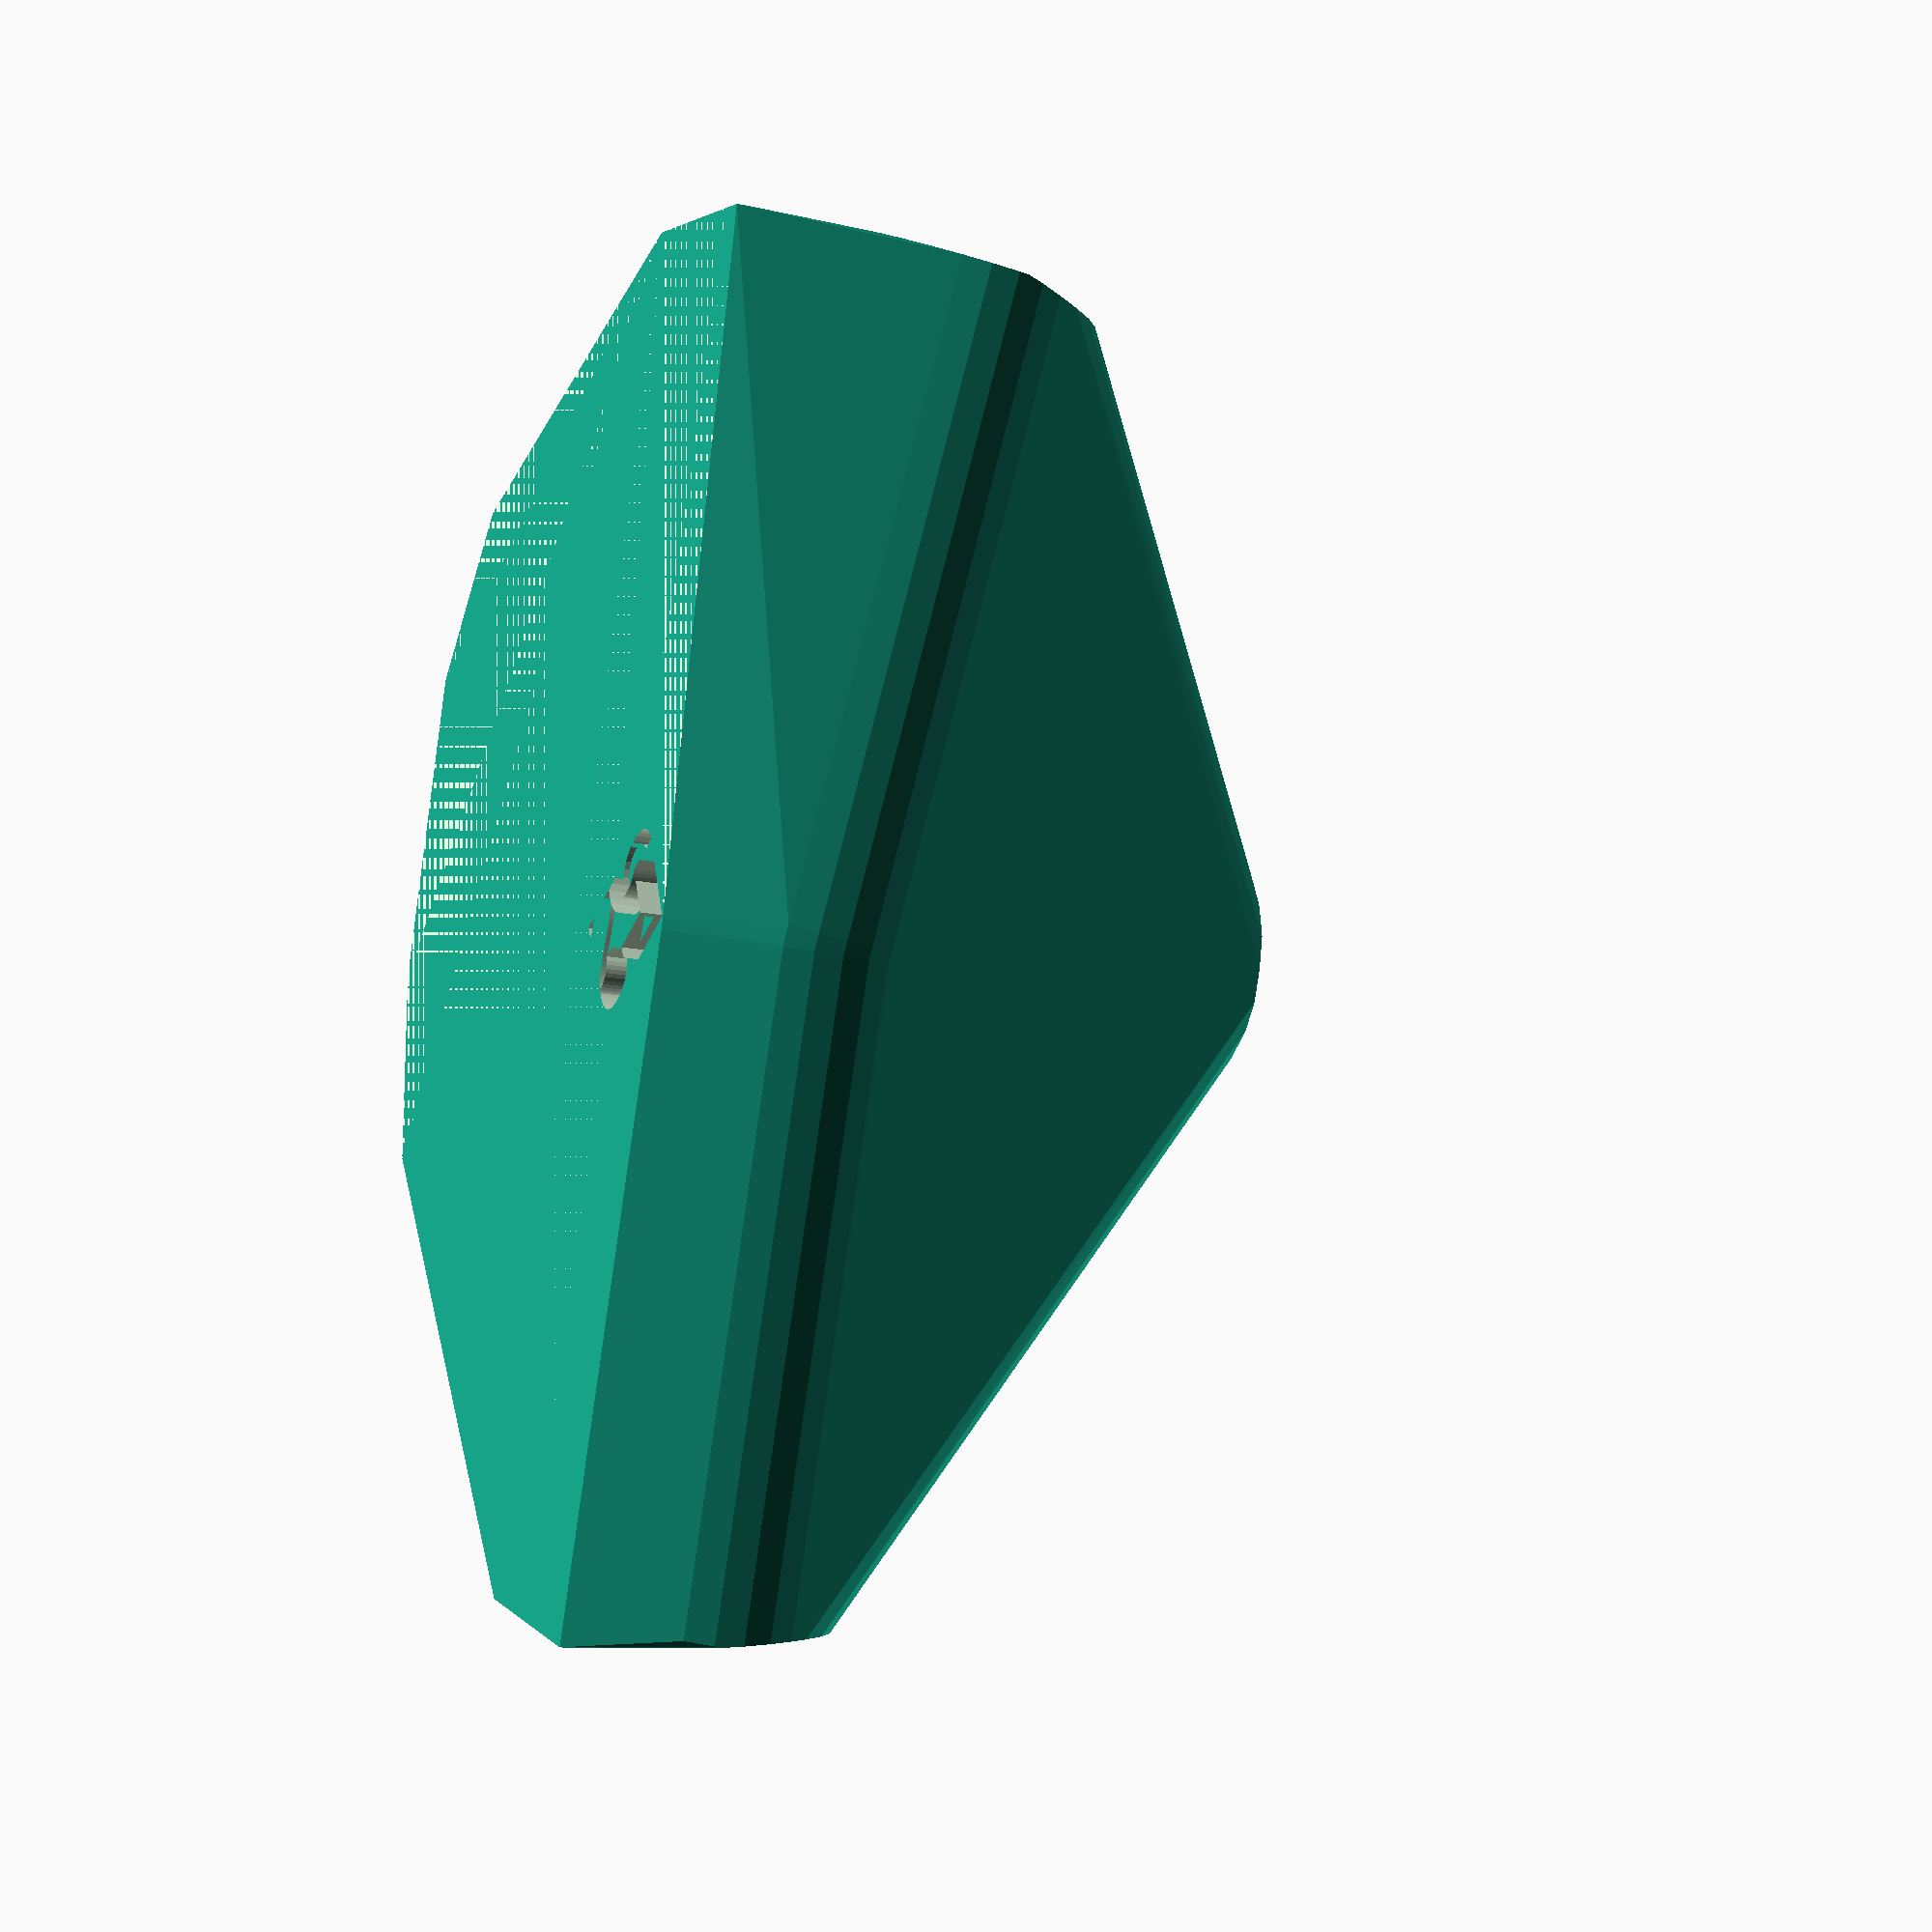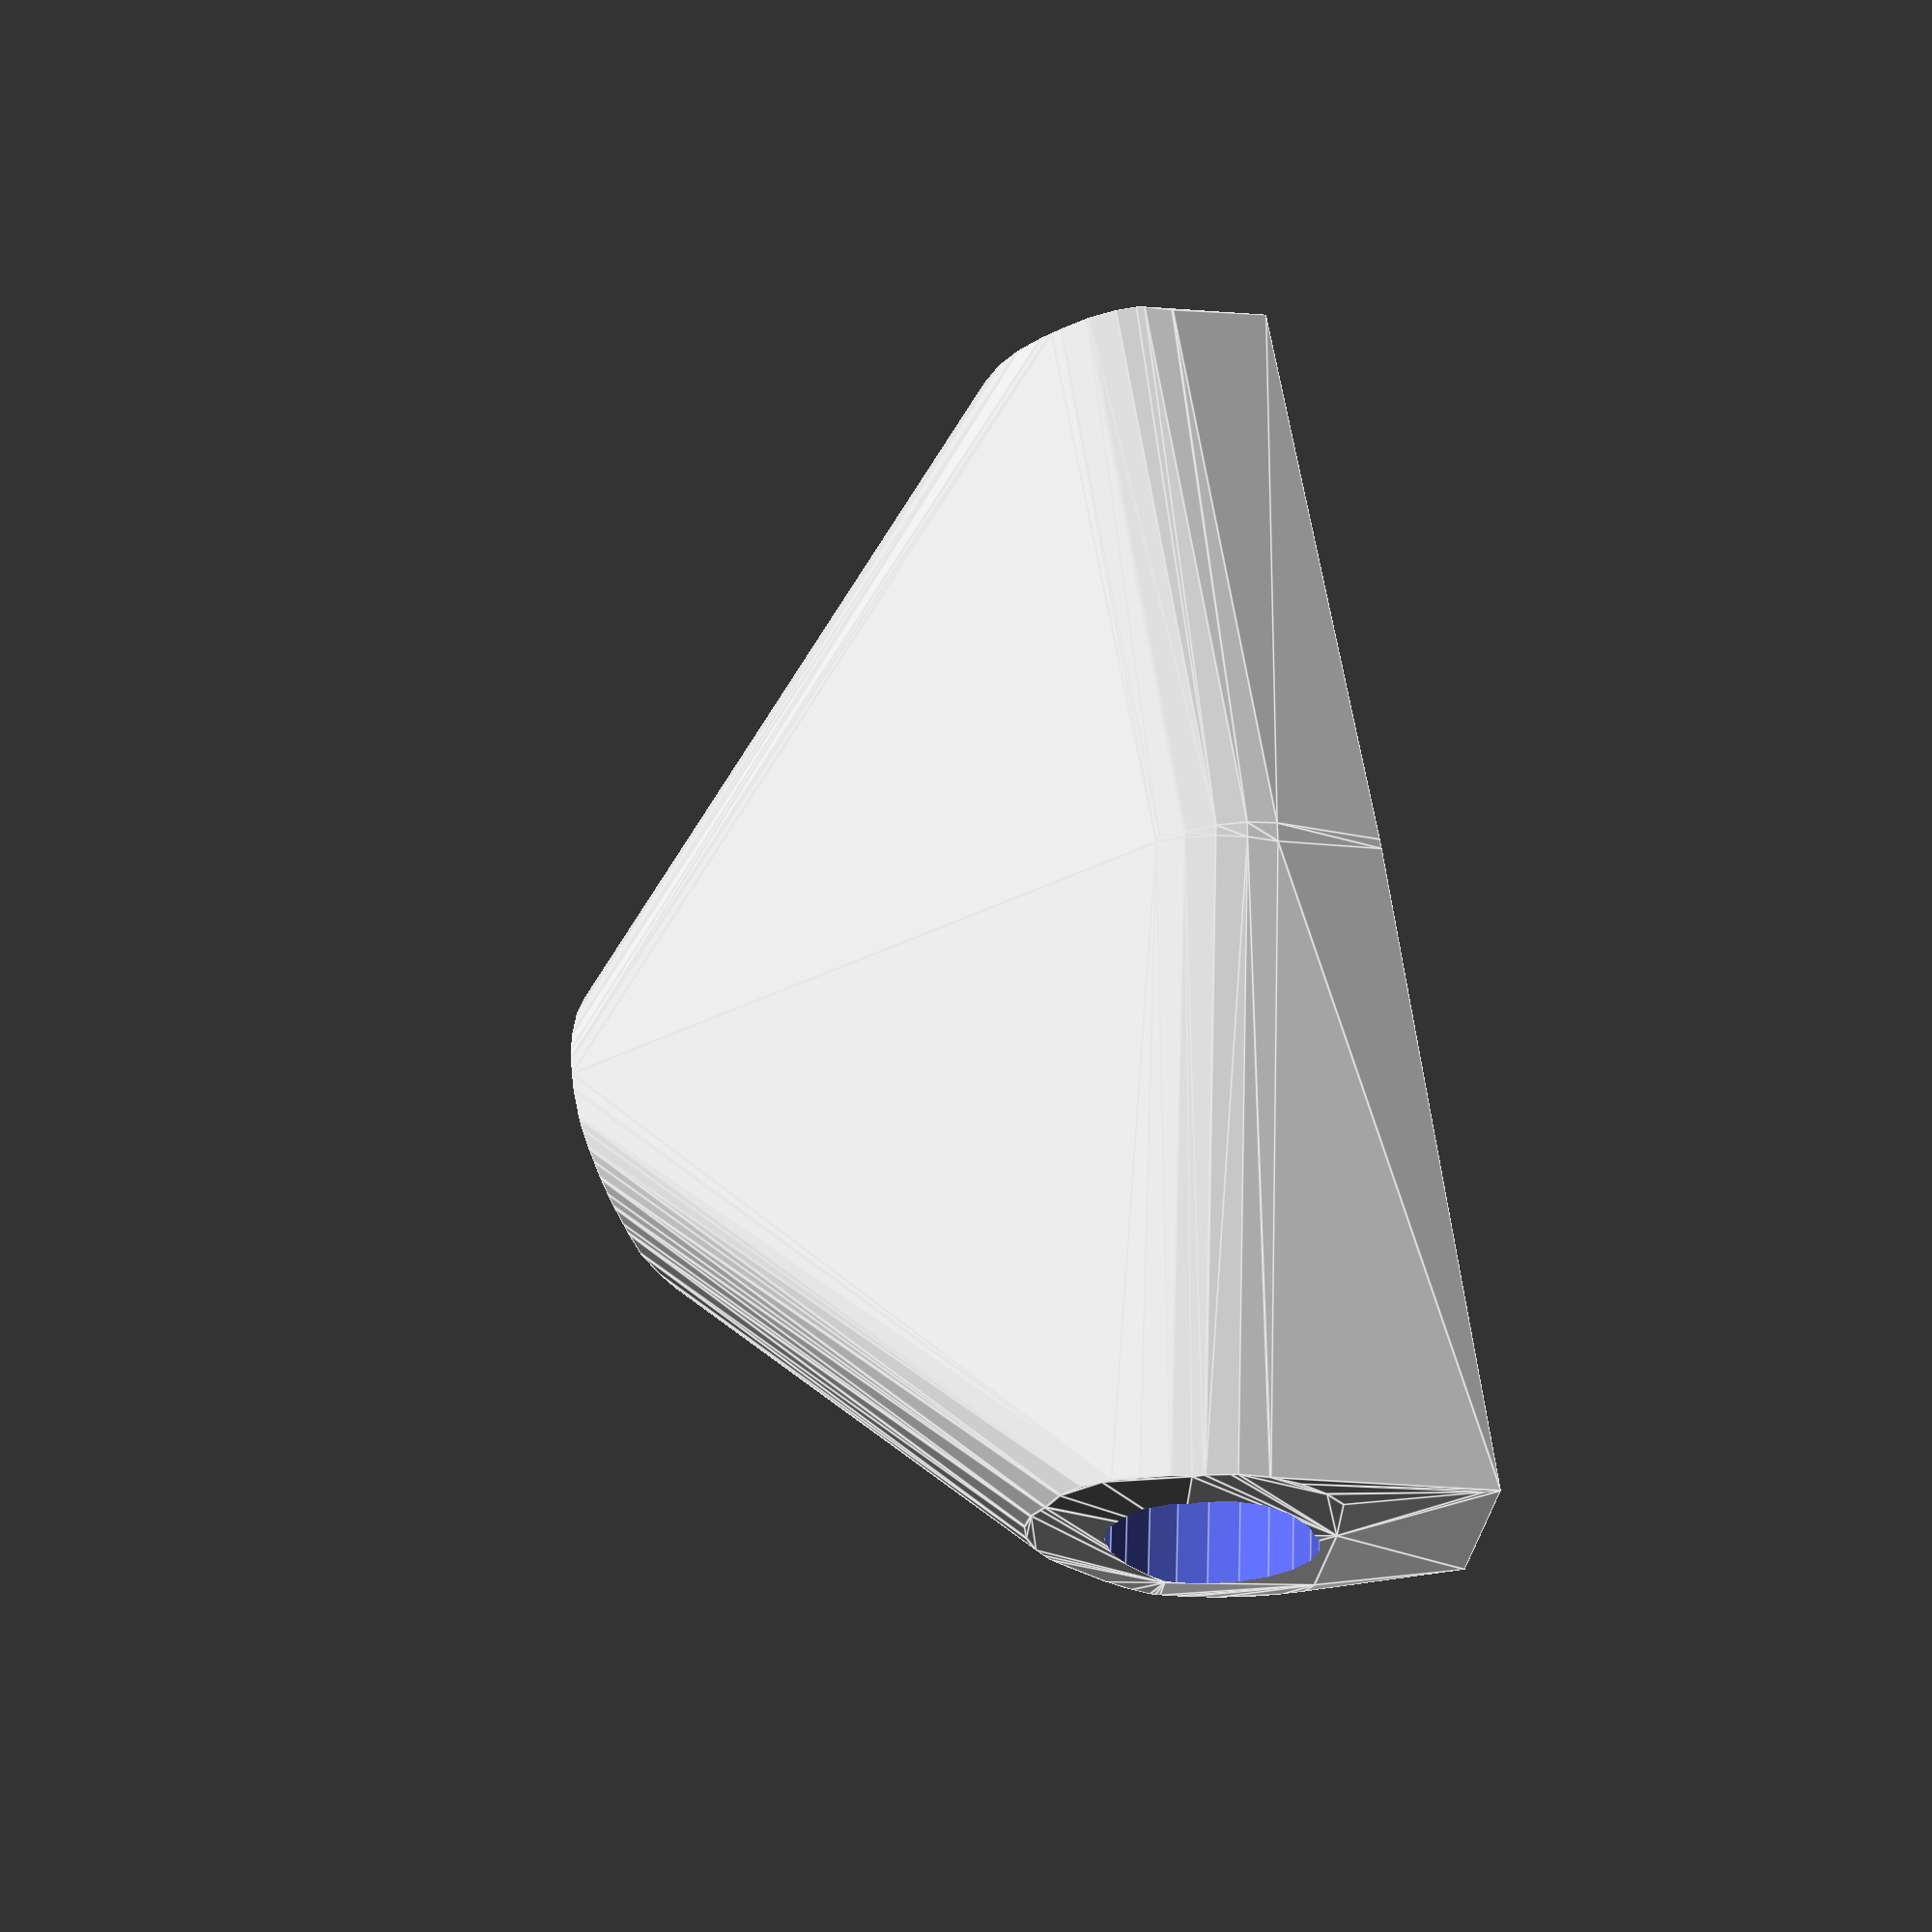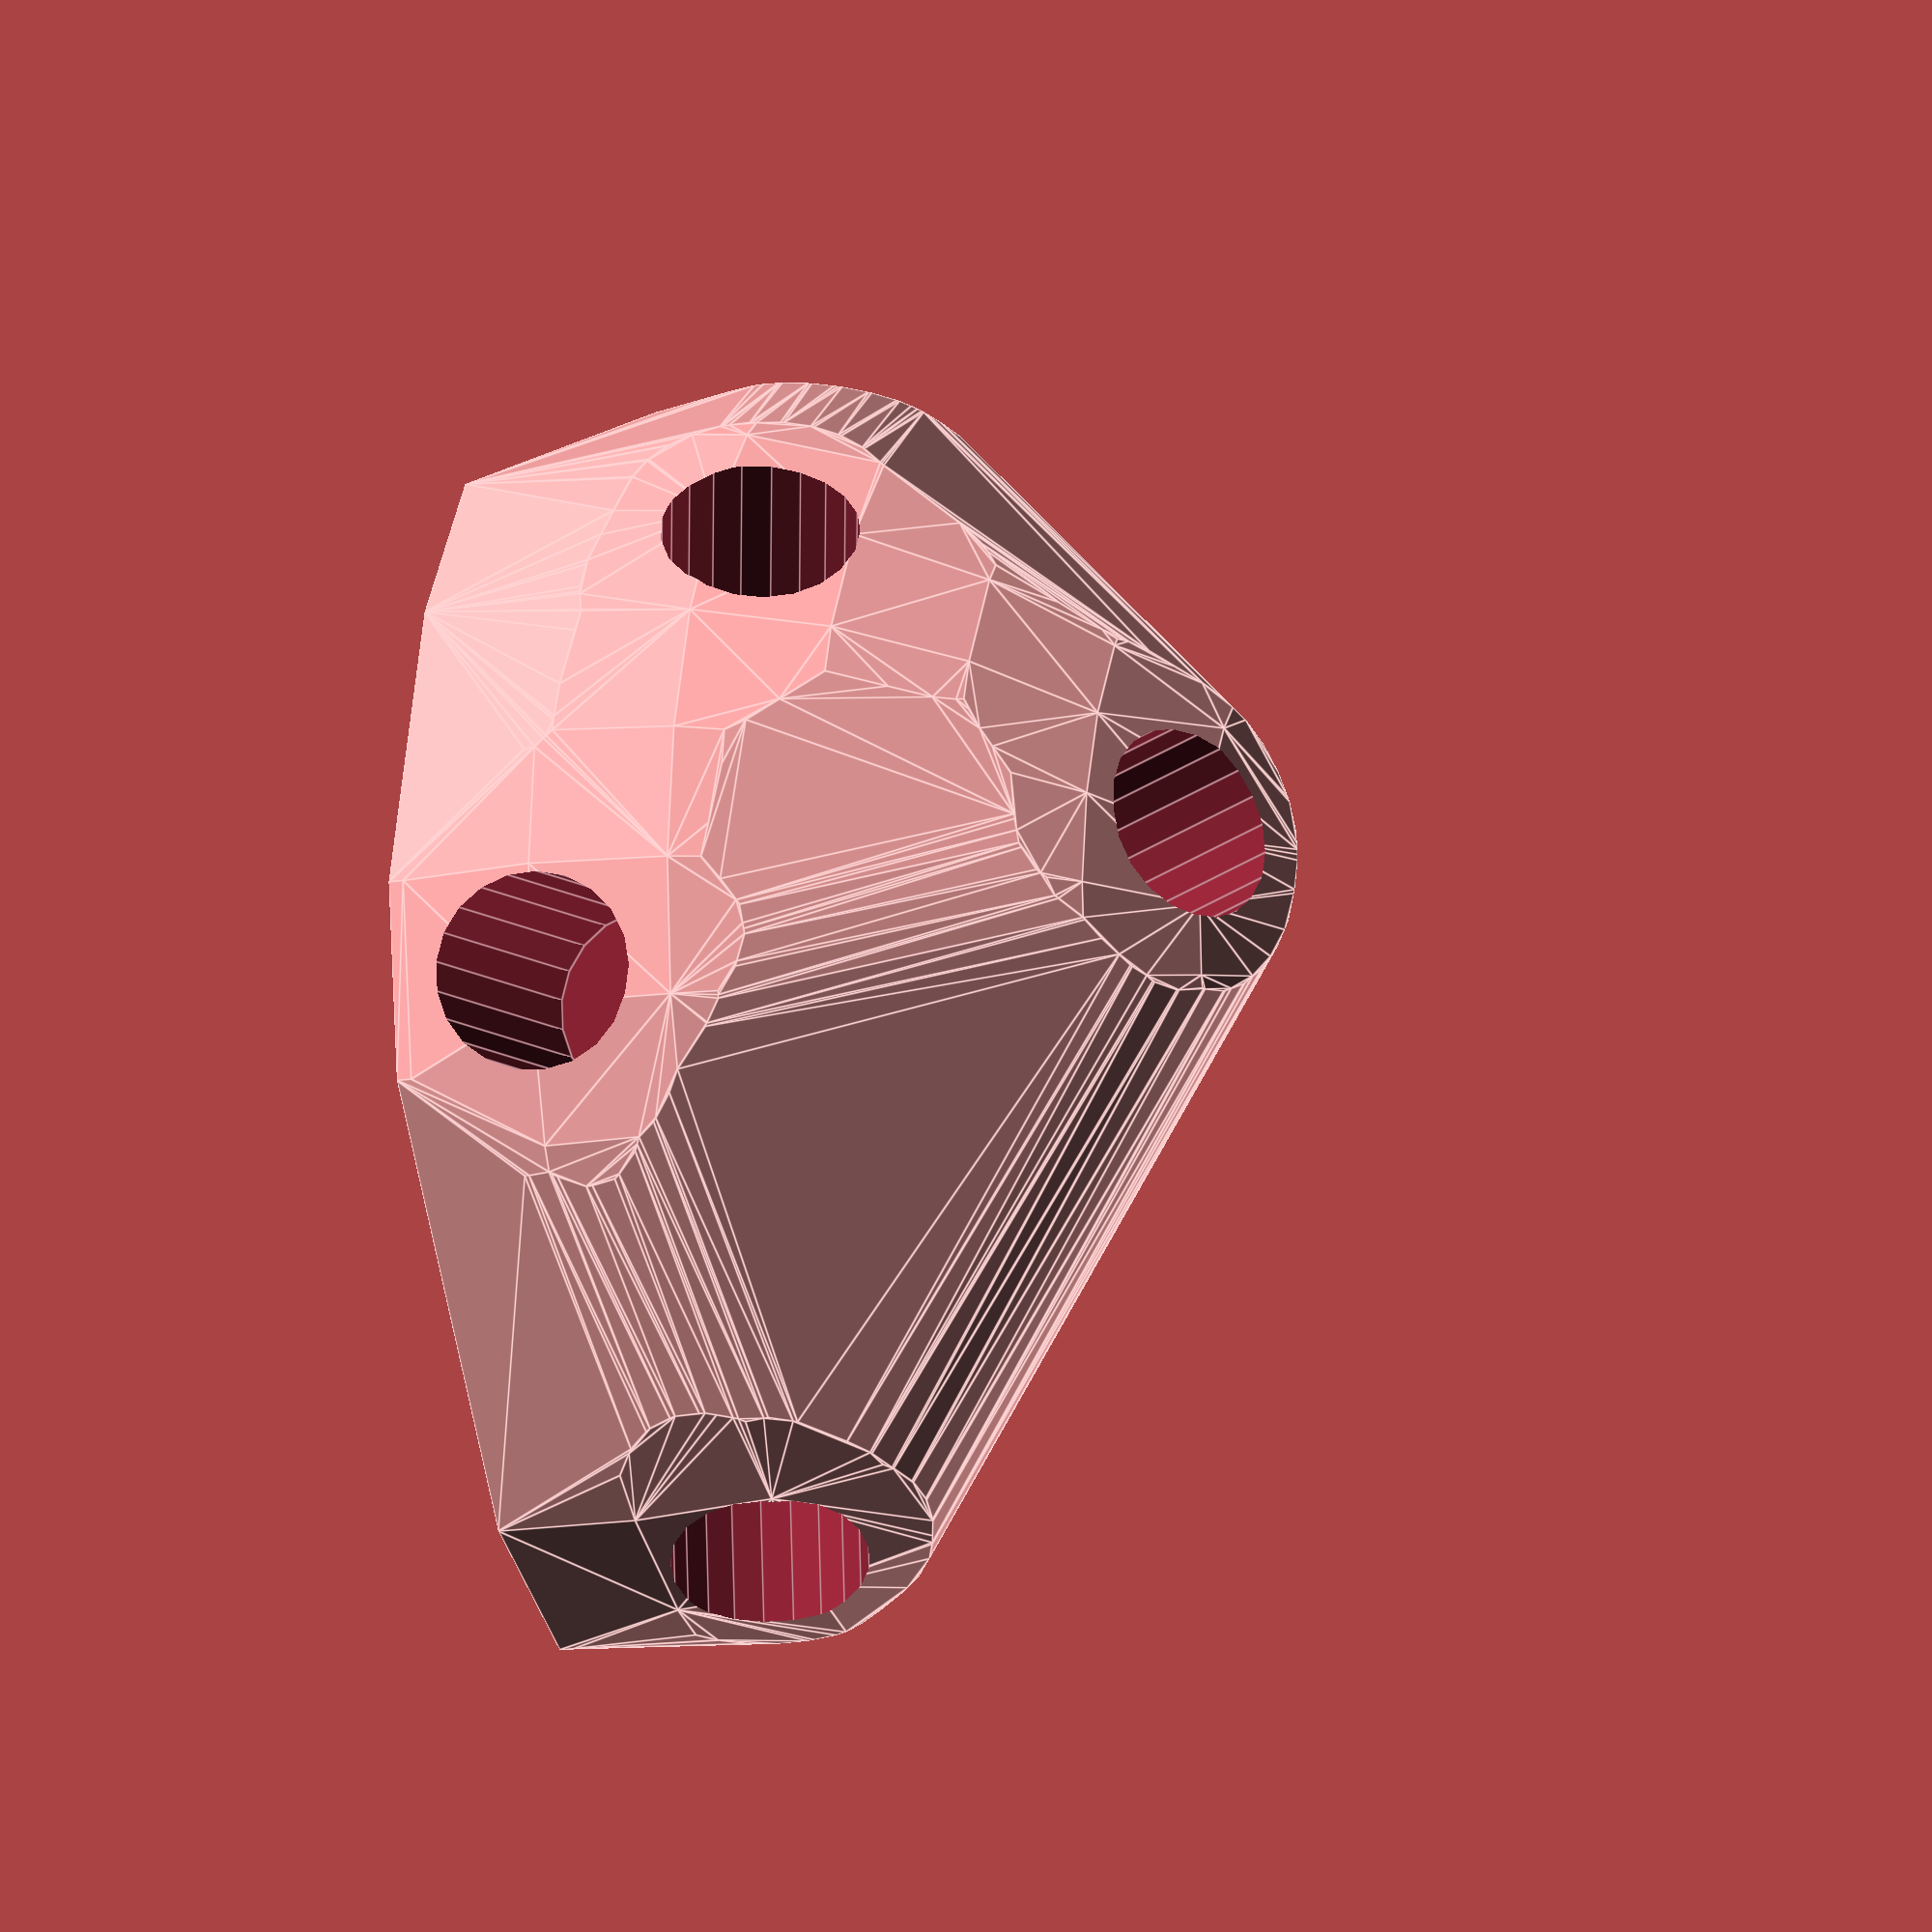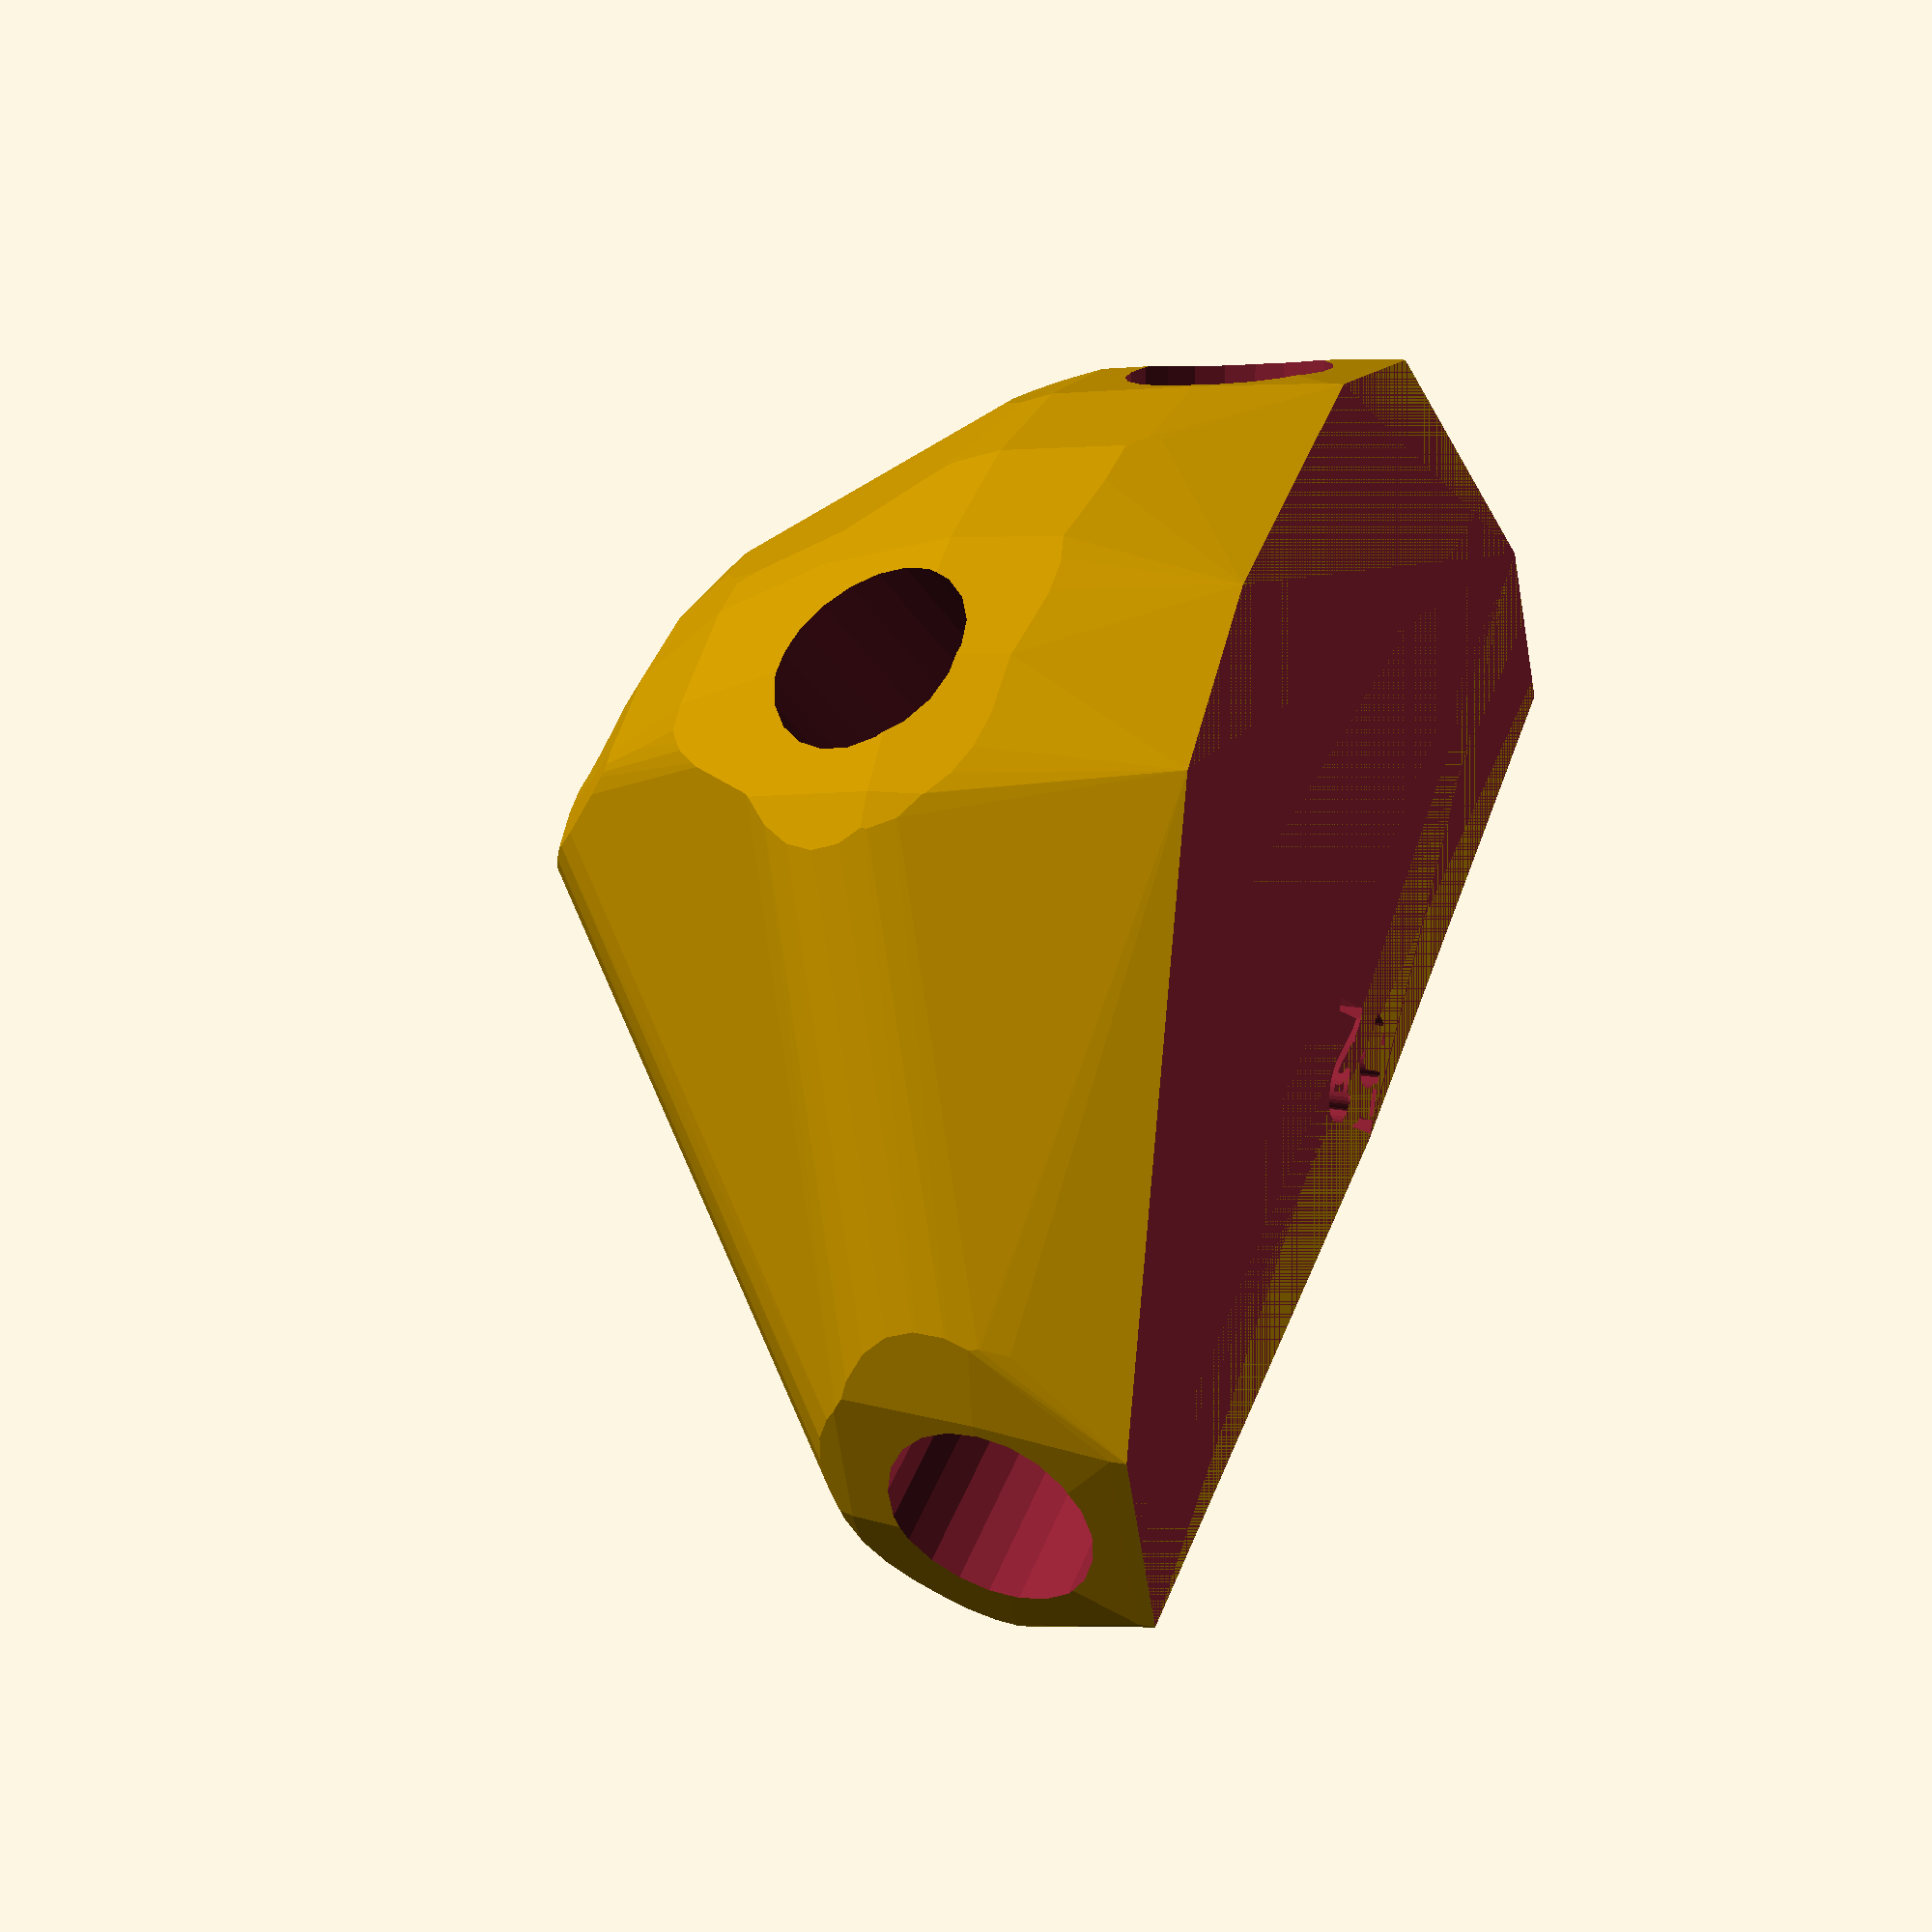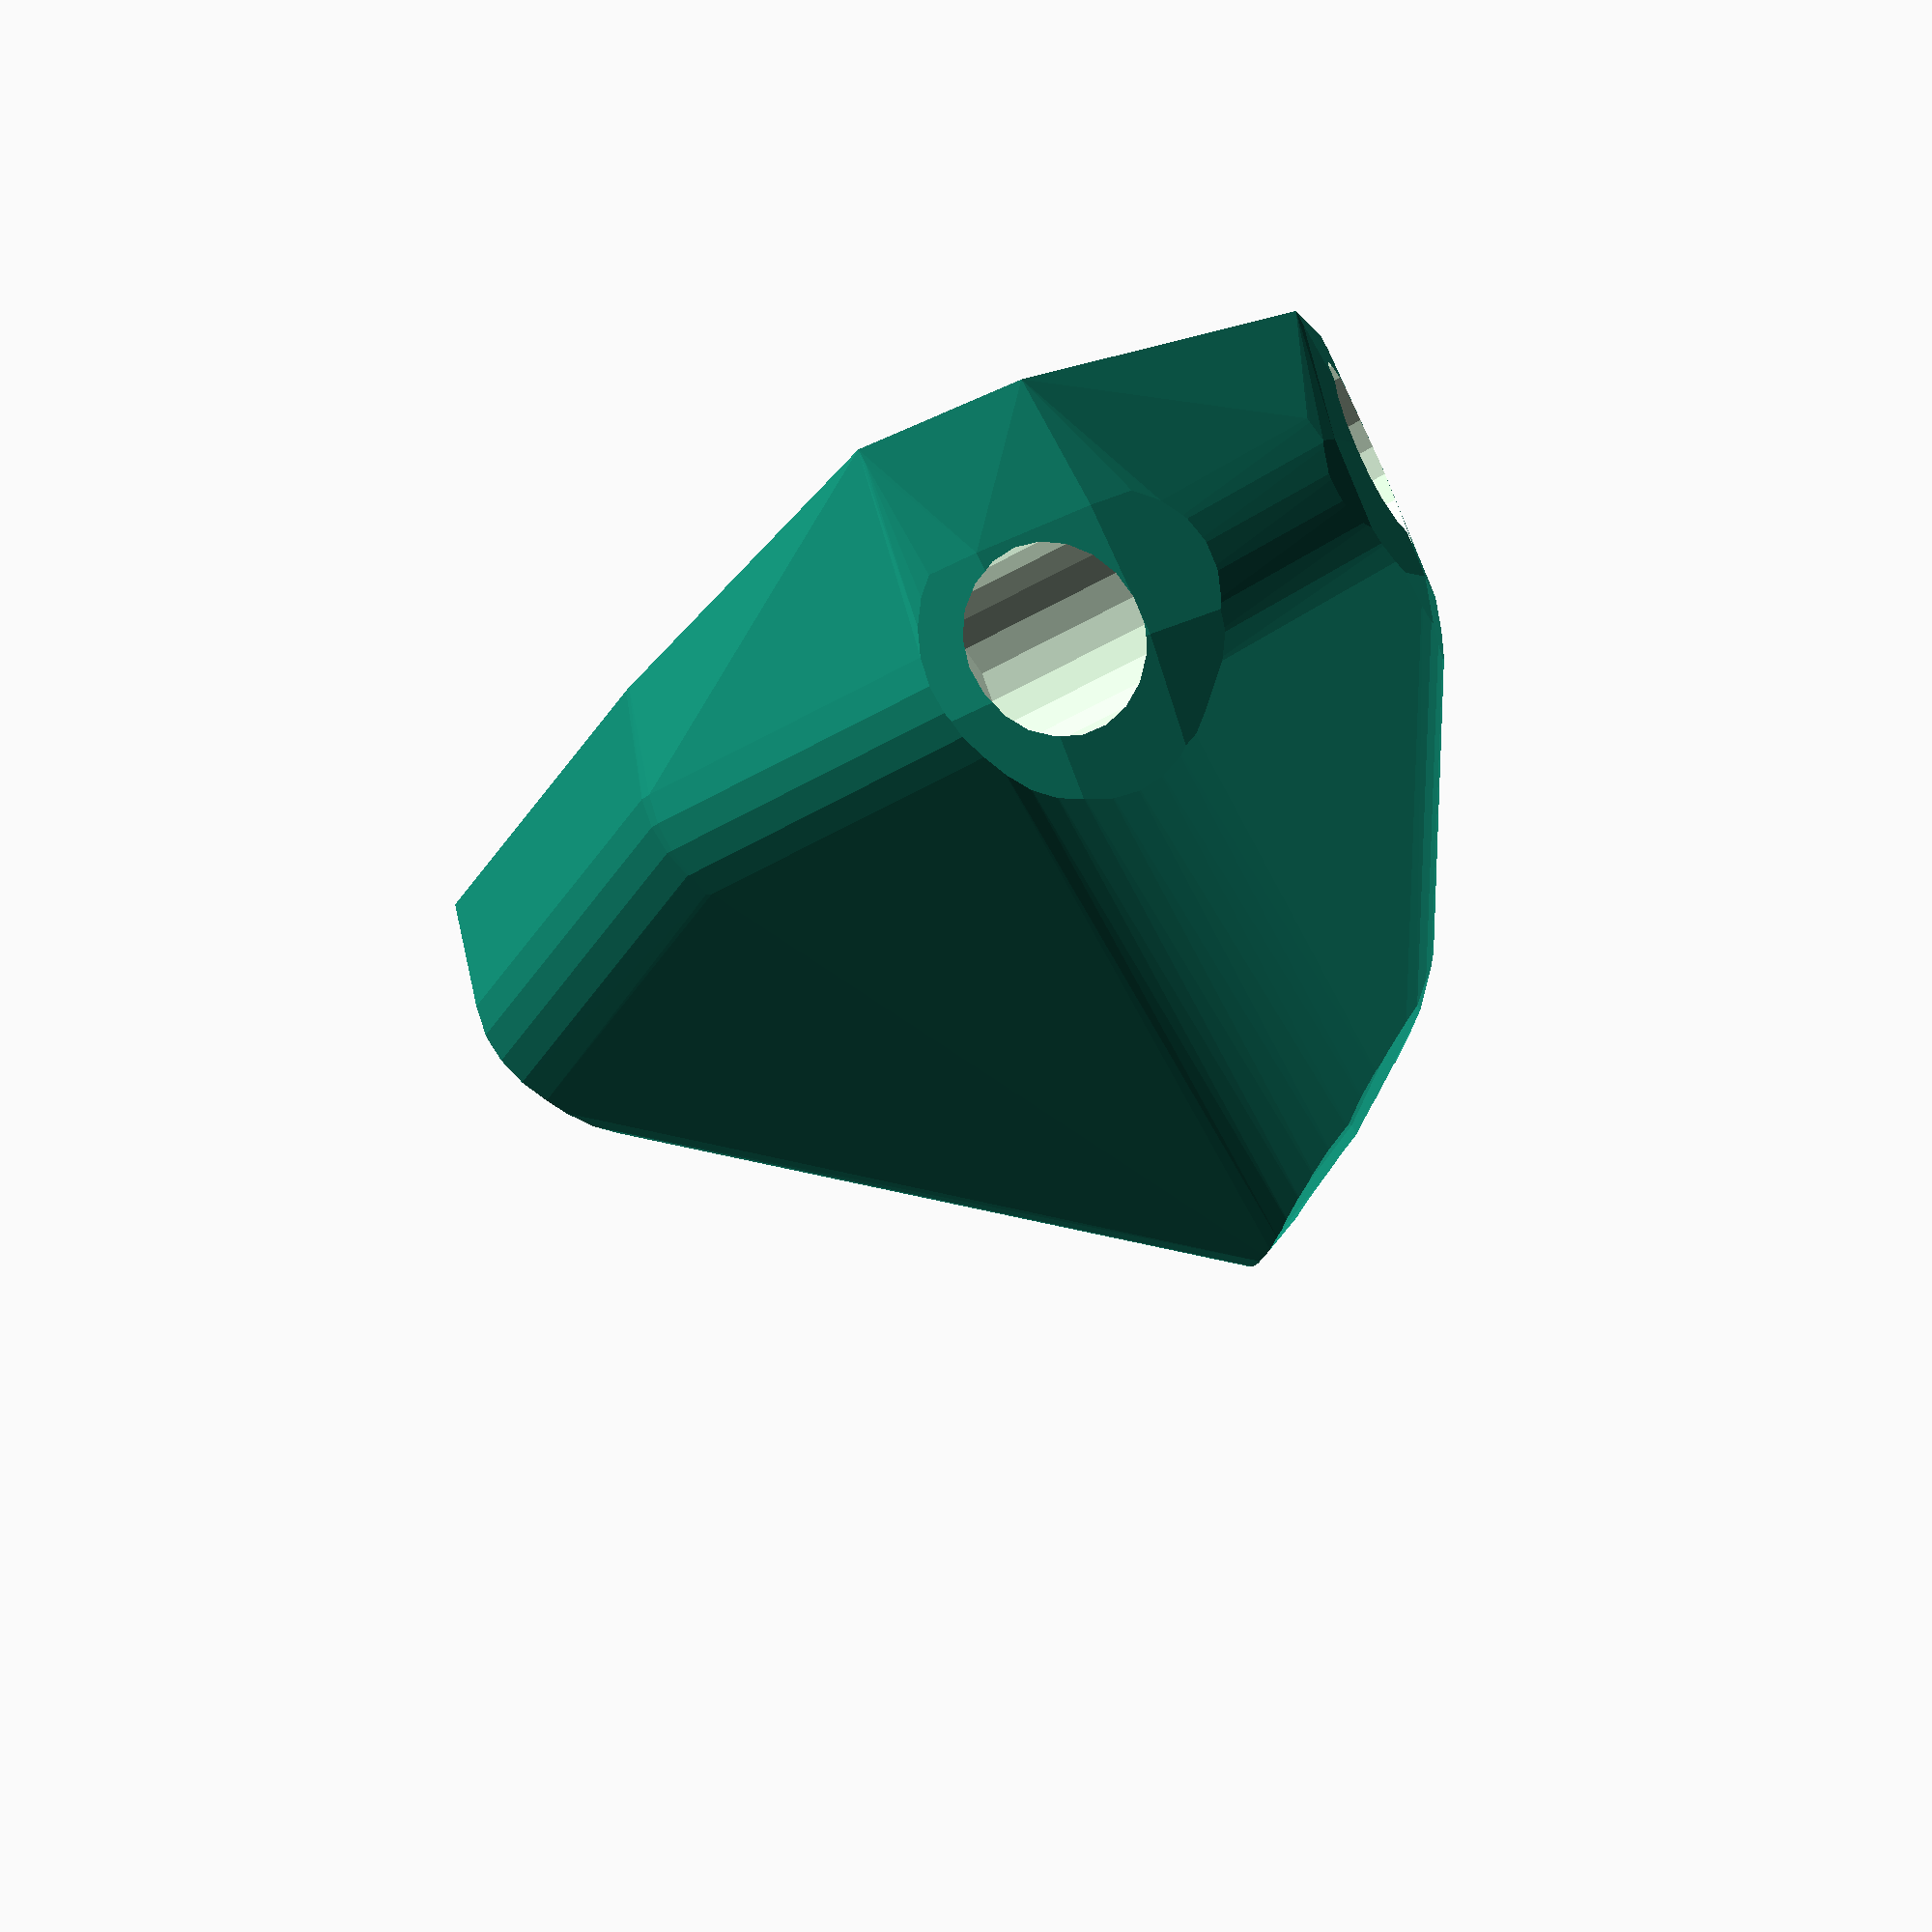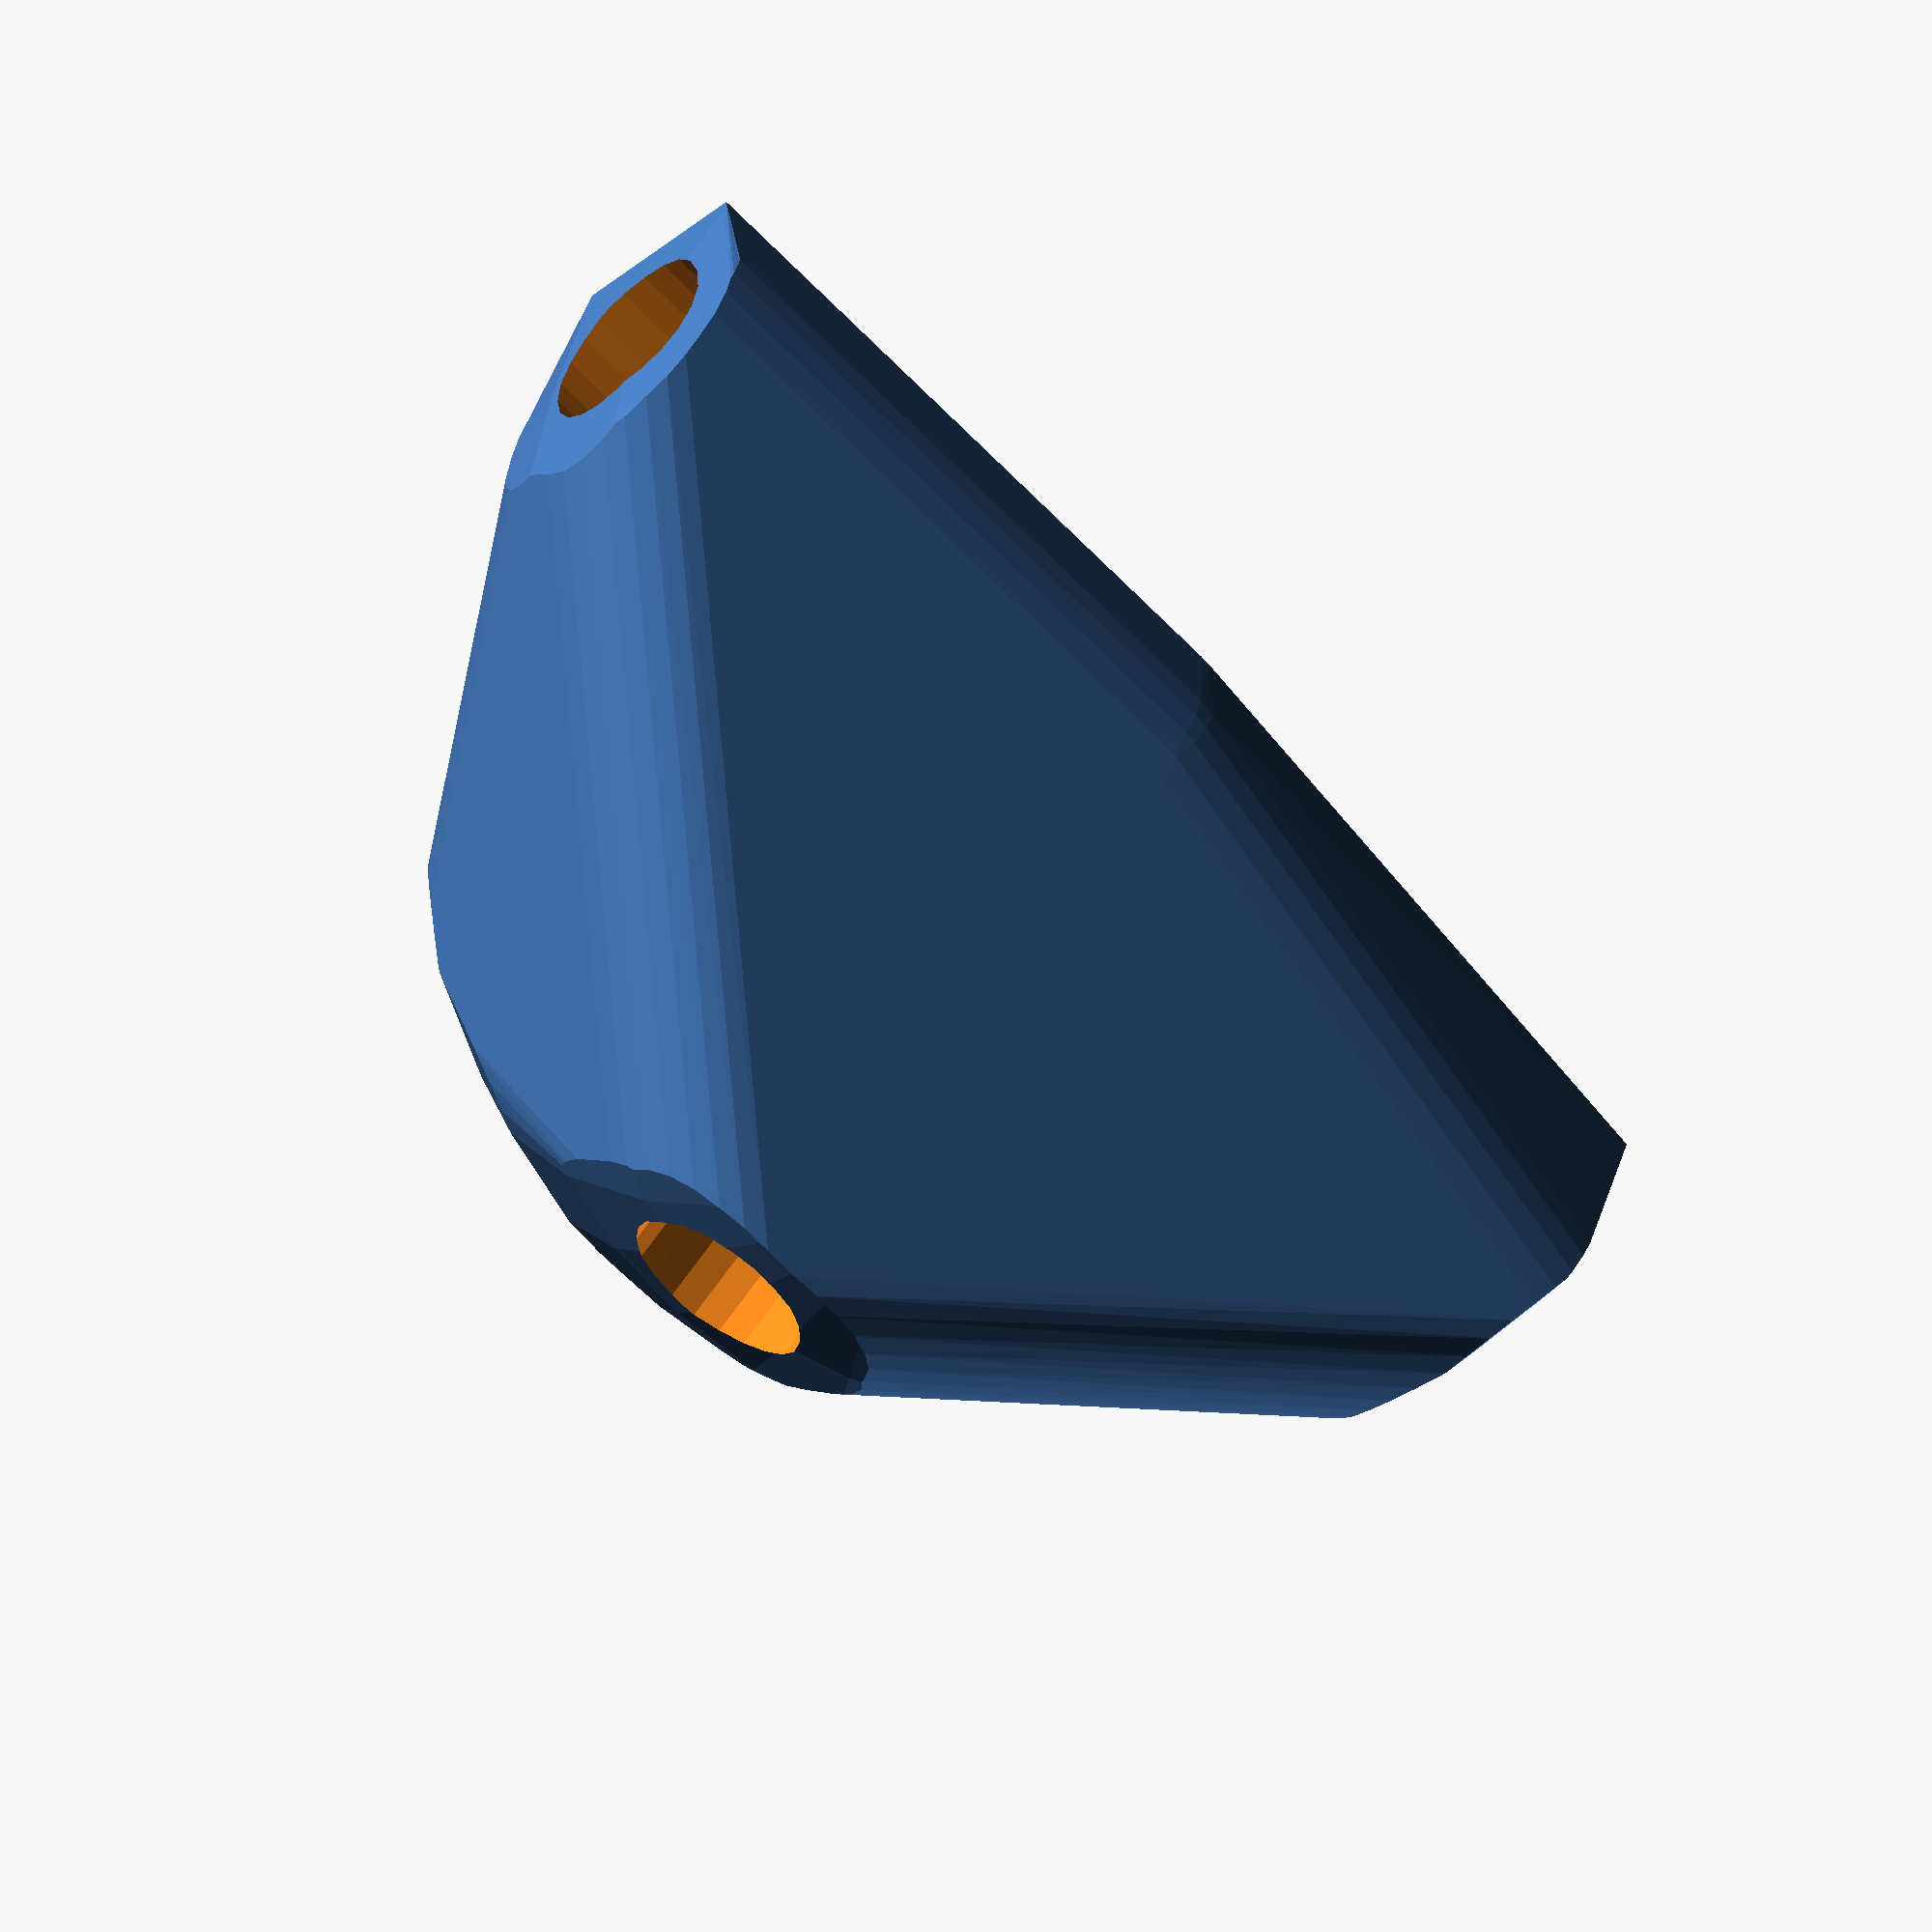
<openscad>


difference() {
	difference() {
		difference() {
			hull() {
				union() {
					union() {
						rotate(a = -155.2343134586, v = [0, 0, 1]) {
							translate(v = [0, -6.6000000000, 0]) {
								cube(size = [43.2386989199, 13.2000000000, 1]);
							}
						}
						rotate(a = -134.7046071869, v = [0, 0, 1]) {
							translate(v = [0, -6.6000000000, 0]) {
								cube(size = [23.1349615153, 13.2000000000, 1]);
							}
						}
						rotate(a = 134.6474812410, v = [0, 0, 1]) {
							translate(v = [0, -6.6000000000, 0]) {
								cube(size = [45.0000000000, 13.2000000000, 1]);
							}
						}
						rotate(a = -110.8909467618, v = [0, 0, 1]) {
							translate(v = [0, -6.6000000000, 0]) {
								cube(size = [45.0000000000, 13.2000000000, 1]);
							}
						}
						rotate(a = -51.5132604139, v = [0, 0, 1]) {
							translate(v = [0, -6.6000000000, 0]) {
								cube(size = [44.4078231141, 13.2000000000, 1]);
							}
						}
					}
					translate(v = [0, 0, 9.6000000000]) {
						intersection() {
							hull() {
								rotate(a = 73.9167830089, v = [0.4025125489, -0.8724885374, 0.0000004700]) {
									cylinder(h = 45, r = 9.6000000000);
								}
								rotate(a = 30.9380828061, v = [0.3654010777, -0.3616526716, -0.0000000037]) {
									cylinder(h = 45, r = 9.6000000000);
								}
								rotate(a = 89.9999994516, v = [-0.7114439245, -0.7027428706, 0.0000014142]) {
									cylinder(h = 45, r = 9.6000000000);
								}
								rotate(a = 90.0000813564, v = [0.9342608304, -0.3565903823, -0.0000005777]) {
									cylinder(h = 45, r = 9.6000000000);
								}
								rotate(a = 80.6946206803, v = [0.7724517540, 0.6141437440, -0.0000013866]) {
									cylinder(h = 45, r = 9.6000000000);
								}
							}
							sphere(r = 45);
						}
					}
				}
			}
			translate(v = [0, 0, 9.6000000000]) {
				rotate(a = 73.9167830089, v = [0.4025125489, -0.8724885374, 0.0000004700]) {
					translate(v = [0, 0, 20]) {
						cylinder(h = 45, r = 6.6000000000);
					}
				}
				rotate(a = 30.9380828061, v = [0.3654010777, -0.3616526716, -0.0000000037]) {
					translate(v = [0, 0, 20]) {
						cylinder(h = 45, r = 6.6000000000);
					}
				}
				rotate(a = 89.9999994516, v = [-0.7114439245, -0.7027428706, 0.0000014142]) {
					translate(v = [0, 0, 20]) {
						cylinder(h = 45, r = 6.6000000000);
					}
				}
				rotate(a = 90.0000813564, v = [0.9342608304, -0.3565903823, -0.0000005777]) {
					translate(v = [0, 0, 20]) {
						cylinder(h = 45, r = 6.6000000000);
					}
				}
				rotate(a = 80.6946206803, v = [0.7724517540, 0.6141437440, -0.0000013866]) {
					translate(v = [0, 0, 20]) {
						cylinder(h = 45, r = 6.6000000000);
					}
				}
			}
		}
		translate(v = [-100, -100, -100]) {
			cube(size = [200, 200, 100]);
		}
	}
	translate(v = [0, 0, 2]) {
		rotate(a = 180, v = [0, 1, 0]) {
			linear_extrude(height = 3) {
				text(halign = "center", size = 8, text = "52", valign = "center");
			}
		}
	}
}
</openscad>
<views>
elev=15.0 azim=204.7 roll=245.1 proj=p view=wireframe
elev=149.1 azim=159.8 roll=98.2 proj=p view=edges
elev=193.6 azim=242.1 roll=250.5 proj=o view=edges
elev=165.1 azim=338.3 roll=68.4 proj=p view=wireframe
elev=281.0 azim=241.1 roll=332.1 proj=o view=solid
elev=323.0 azim=358.5 roll=15.1 proj=o view=wireframe
</views>
